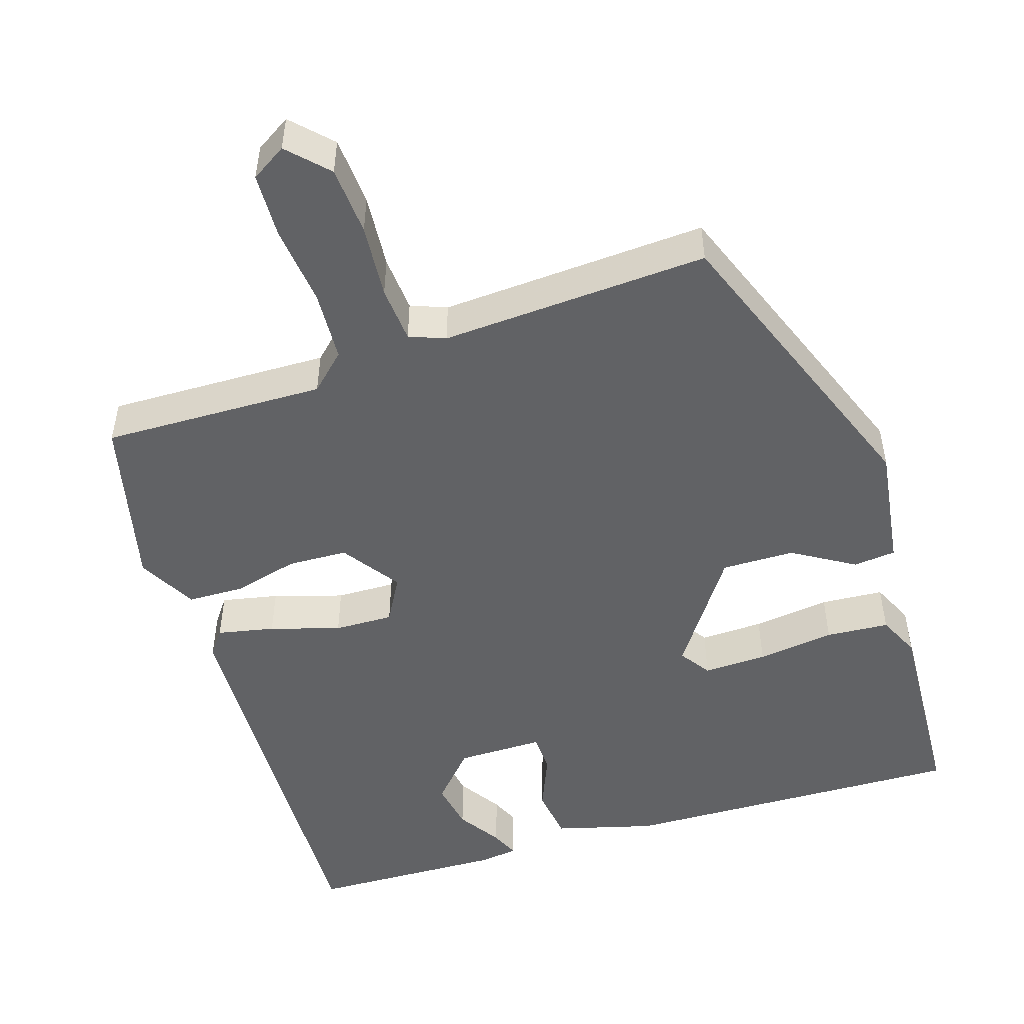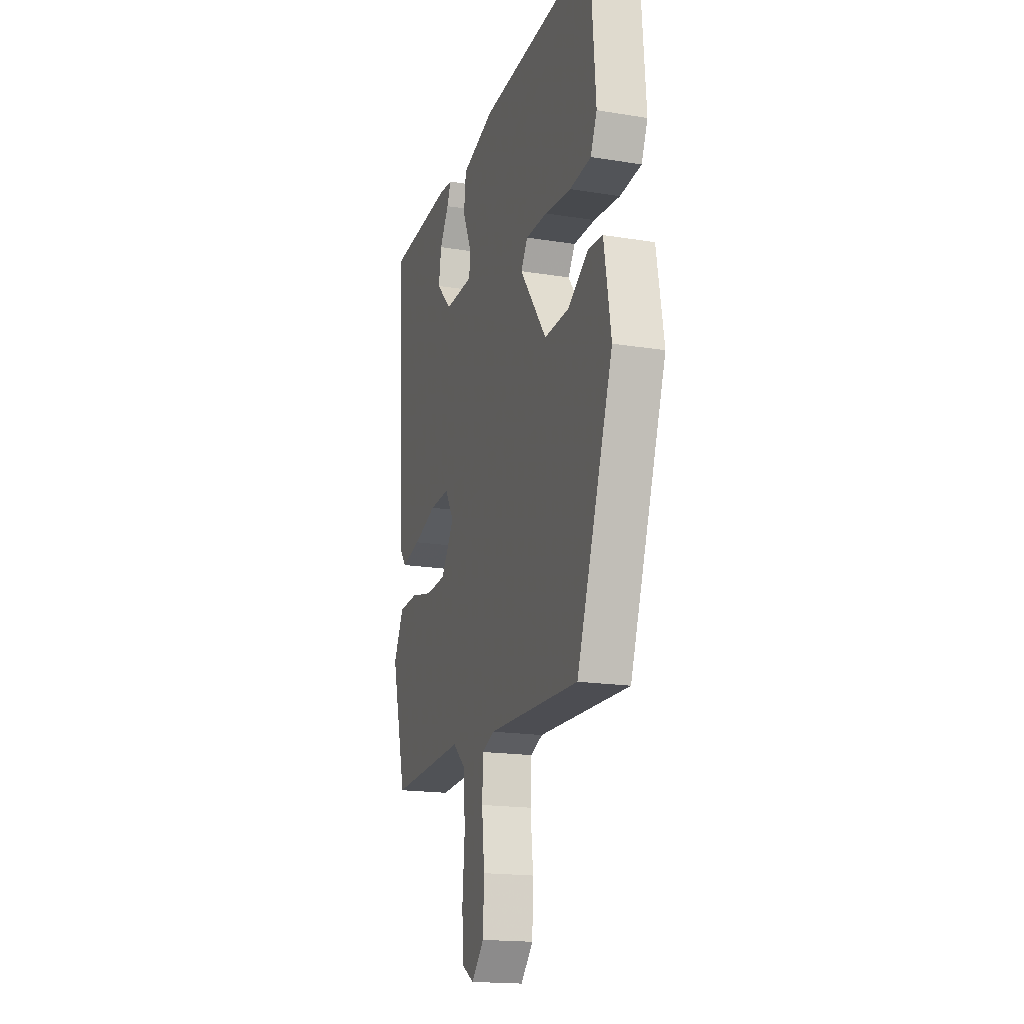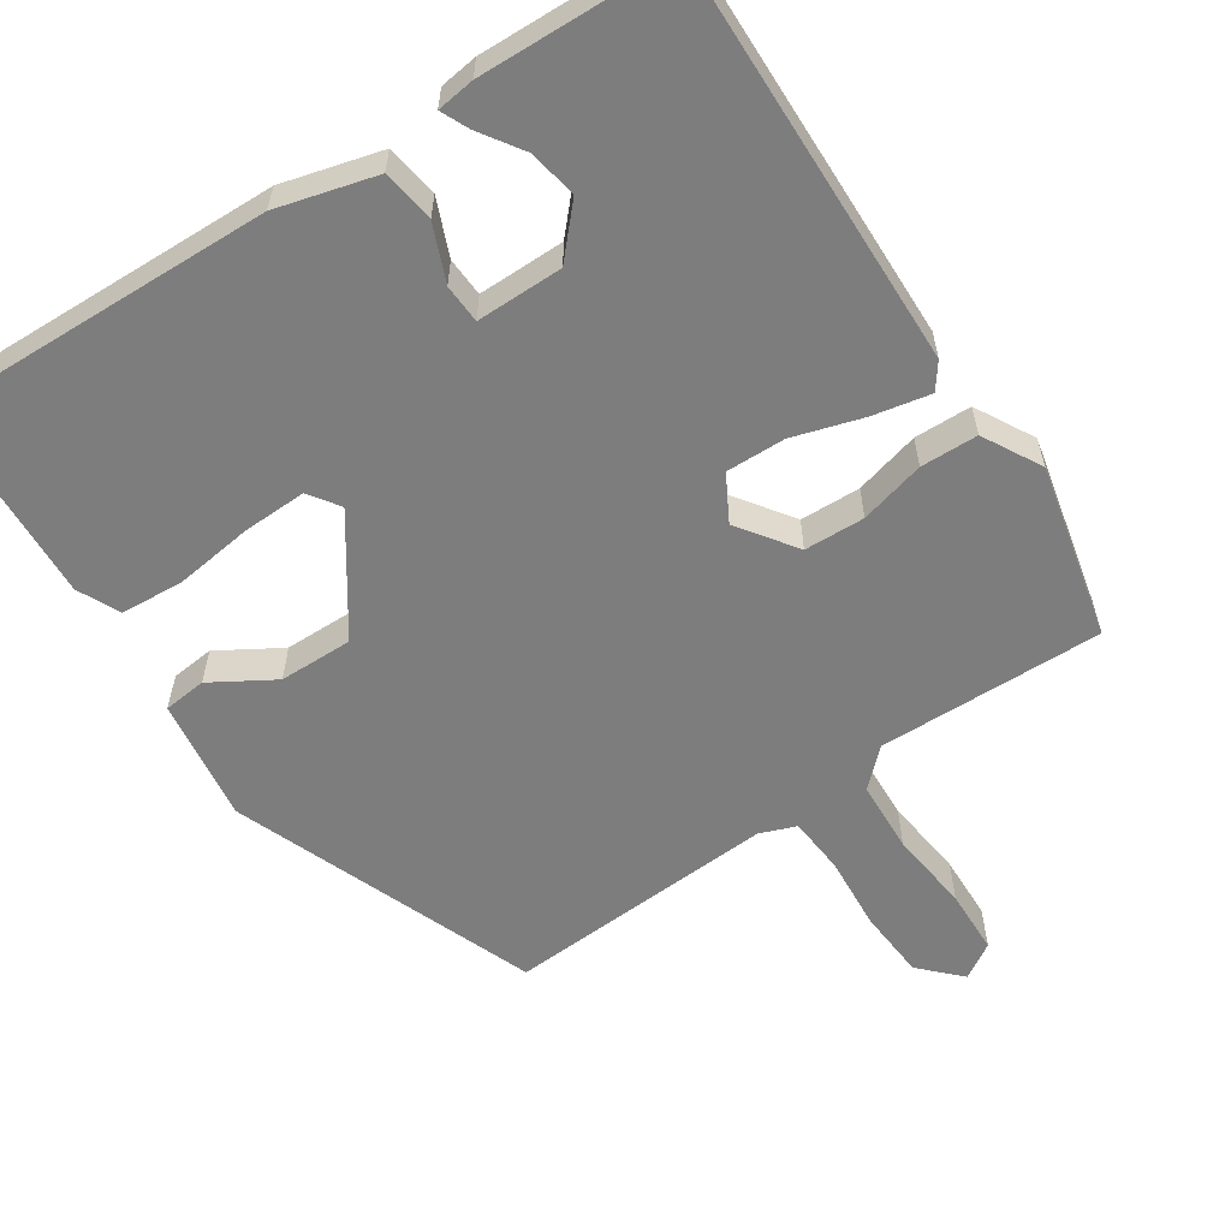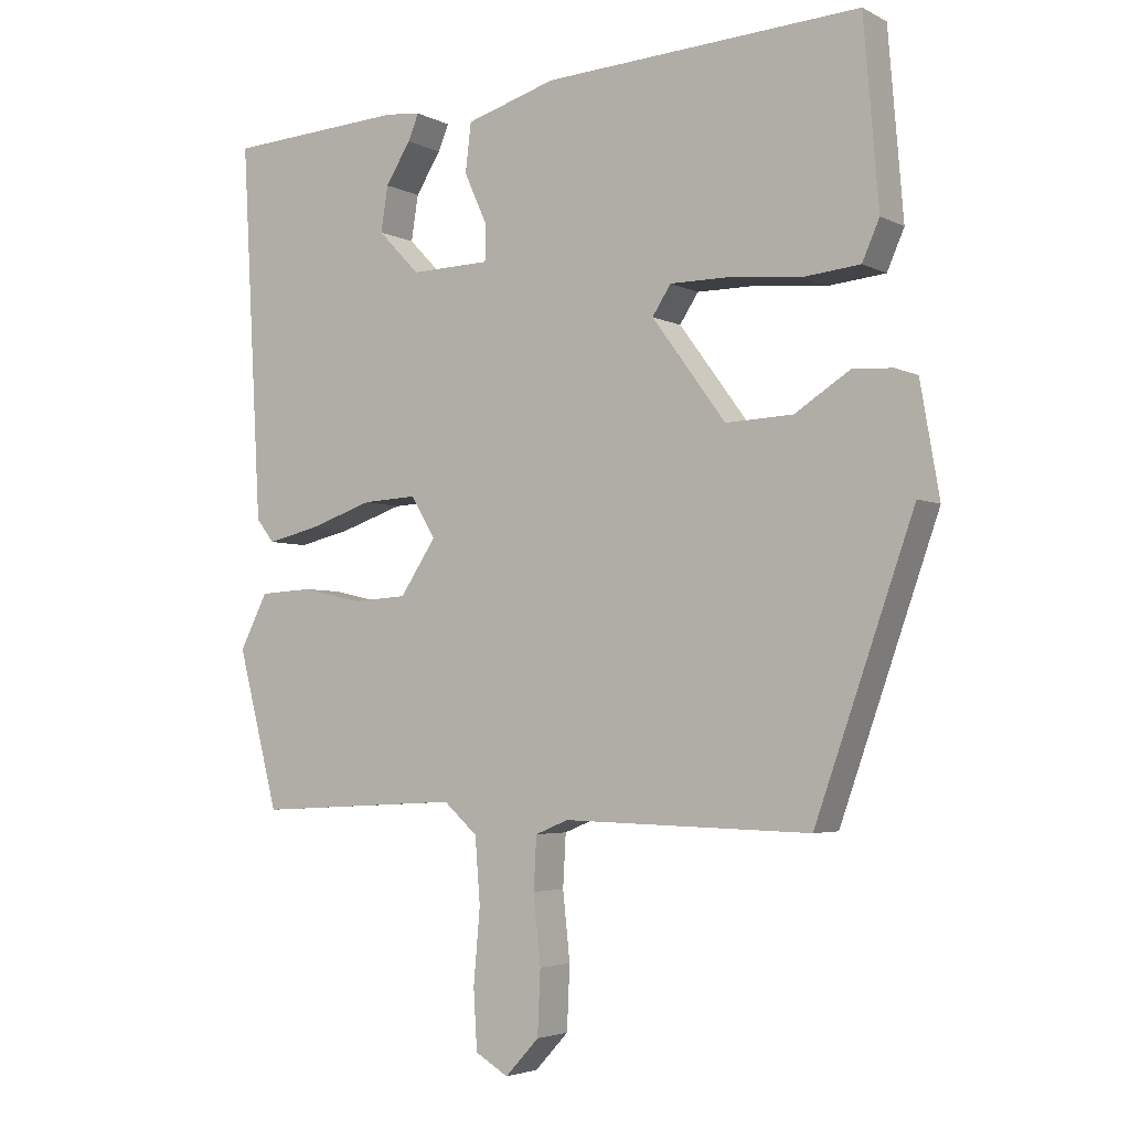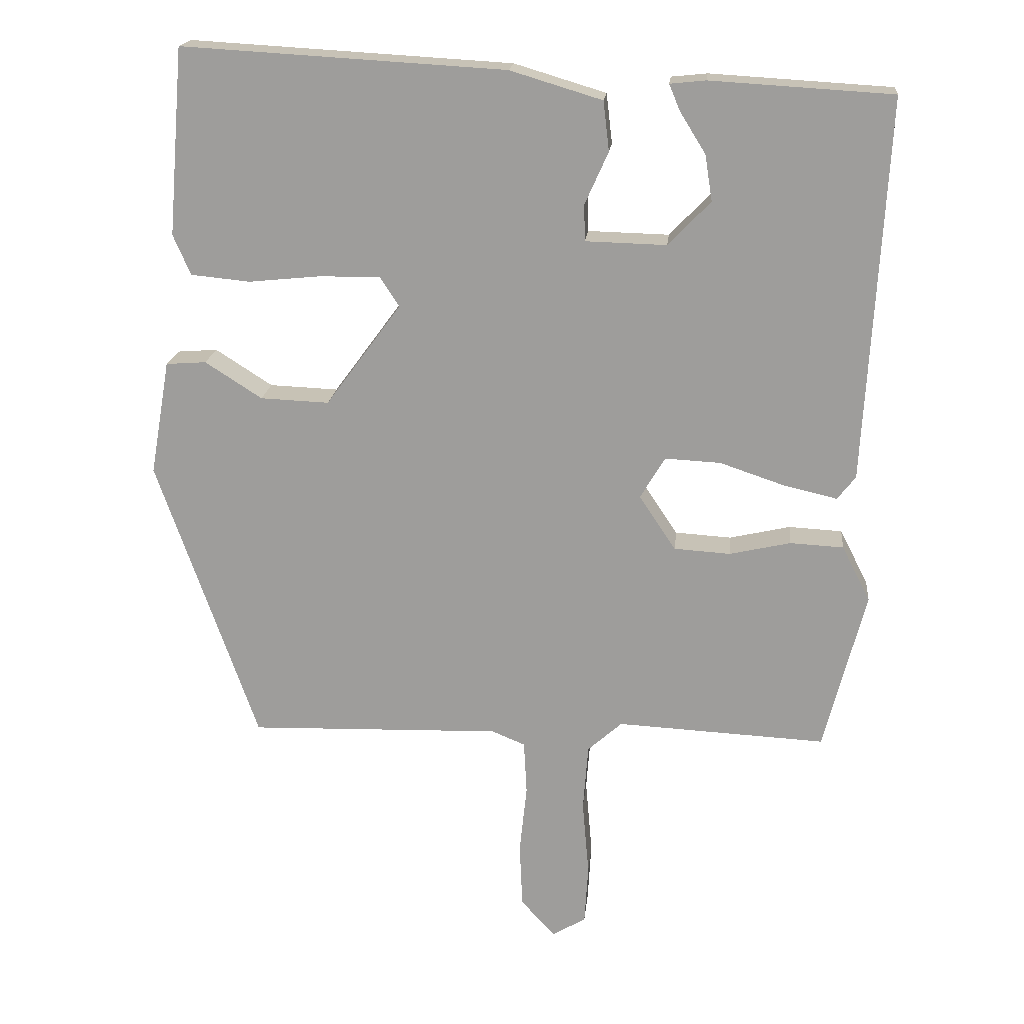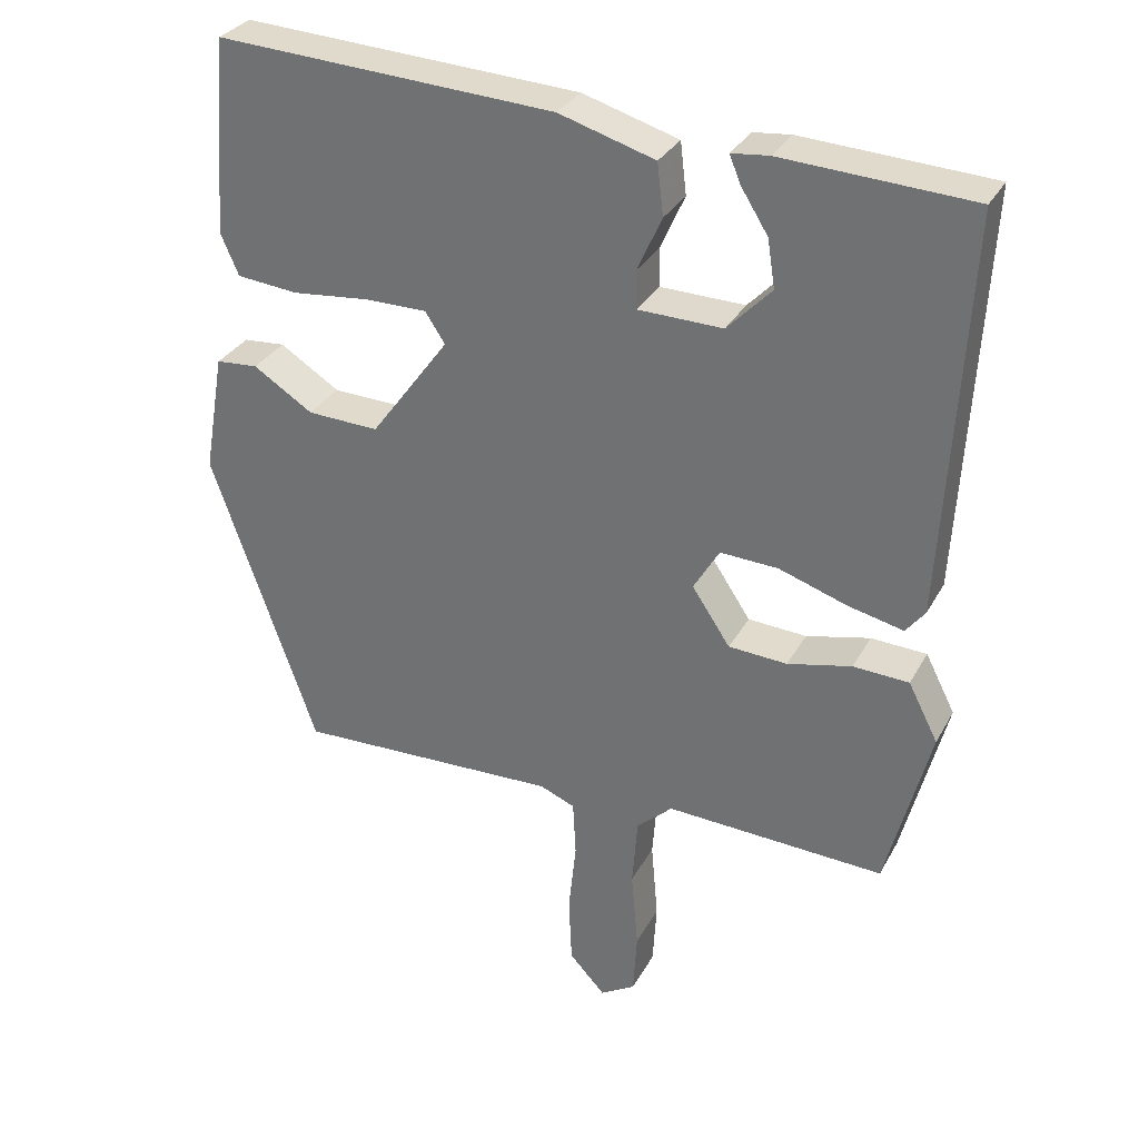
<metadata>
{"format":"obj","ext":"obj","renderer":"f3d","projection":"perspective","resolution":1024,"background":"white","views":[{"elev":-50.6,"azim":-160.8,"up":"+Y"},{"elev":-17.8,"azim":-107.8,"up":"+Z"},{"elev":-59.2,"azim":35.3,"up":"+Y"},{"elev":-3.8,"azim":-147.7,"up":"+Z"},{"elev":18.5,"azim":5.7,"up":"+Z"},{"elev":31.0,"azim":24.3,"up":"+Z"}]}
</metadata>
<code>
v -0.396 0.07 -0.499
v -0.534 0.07 -0.107
v -0.507 0.07 0.05
v -0.452 0.07 0.054
v -0.374 0.07 0.004
v -0.28 0.07 0
v -0.177 0.07 0.14
v -0.203 0.07 0.18
v -0.285 0.07 0.18
v -0.385 0.07 0.17
v -0.466 0.07 0.178
v -0.49 0.07 0.233
v -0.469 0.07 0.489
v -0.026 0.07 0.463
v 0.1 0.07 0.425
v 0.108 0.07 0.357
v 0.076 0.07 0.286
v 0.077 0.07 0.236
v 0.188 0.07 0.233
v 0.246 0.07 0.293
v 0.236 0.07 0.356
v 0.201 0.07 0.412
v 0.186 0.07 0.448
v 0.235 0.07 0.453
v 0.484 0.07 0.438
v 0.455 0.07 -0.086
v 0.43 0.07 -0.118
v 0.357 0.07 -0.101
v 0.268 0.07 -0.071
v 0.192 0.07 -0.067
v 0.158 0.07 -0.124
v 0.208 0.07 -0.199
v 0.285 0.07 -0.204
v 0.369 0.07 -0.185
v 0.442 0.07 -0.189
v 0.481 0.07 -0.265
v 0.424 0.07 -0.485
v 0.137 0.07 -0.47
v 0.09 0.07 -0.512
v 0.083 0.07 -0.603
v 0.092 0.07 -0.707
v 0.087 0.07 -0.79
v 0.041 0.07 -0.817
v -0.006 0.07 -0.766
v -0.01 0.07 -0.677
v 0 0.07 -0.582
v -0.004 0.07 -0.509
v -0.05 0.07 -0.49
v -0.396 0 -0.499
v -0.534 0 -0.107
v -0.507 0 0.05
v -0.452 0 0.054
v -0.374 0 0.004
v -0.28 0 0
v -0.177 0 0.14
v -0.203 0 0.18
v -0.285 0 0.18
v -0.385 0 0.17
v -0.466 0 0.178
v -0.49 0 0.233
v -0.469 0 0.489
v -0.026 0 0.463
v 0.1 0 0.425
v 0.108 0 0.357
v 0.076 0 0.286
v 0.077 0 0.236
v 0.188 0 0.233
v 0.246 0 0.293
v 0.236 0 0.356
v 0.201 0 0.412
v 0.186 0 0.448
v 0.235 0 0.453
v 0.484 0 0.438
v 0.455 0 -0.086
v 0.43 0 -0.118
v 0.357 0 -0.101
v 0.268 0 -0.071
v 0.192 0 -0.067
v 0.158 0 -0.124
v 0.208 0 -0.199
v 0.285 0 -0.204
v 0.369 0 -0.185
v 0.442 0 -0.189
v 0.481 0 -0.265
v 0.424 0 -0.485
v 0.137 0 -0.47
v 0.09 0 -0.512
v 0.083 0 -0.603
v 0.092 0 -0.707
v 0.087 0 -0.79
v 0.041 0 -0.817
v -0.006 0 -0.766
v -0.01 0 -0.677
v 0 0 -0.582
v -0.004 0 -0.509
v -0.05 0 -0.49
f 43 44 45 46
f 43 46 47
f 40 41 42 43
f 39 40 43 47
f 38 39 47 48
f 36 37 38
f 33 34 35 36
f 32 33 36 38
f 31 32 38 48
f 26 27 28 29
f 25 26 29
f 25 29 30
f 21 22 23 24
f 20 21 24 25
f 19 20 25 30
f 14 15 16 17
f 14 17 18
f 13 14 18
f 12 13 18
f 9 10 11 12
f 8 9 12 18
f 7 8 18 19
f 2 3 4 5
f 2 5 6
f 31 48 1 2
f 30 31 2 6
f 6 7 19 30
f 94 93 92 91
f 95 94 91
f 91 90 89 88
f 95 91 88 87
f 96 95 87 86
f 86 85 84
f 84 83 82 81
f 86 84 81 80
f 96 86 80 79
f 77 76 75 74
f 77 74 73
f 78 77 73
f 72 71 70 69
f 73 72 69 68
f 78 73 68 67
f 65 64 63 62
f 66 65 62
f 66 62 61
f 66 61 60
f 60 59 58 57
f 66 60 57 56
f 67 66 56 55
f 53 52 51 50
f 54 53 50
f 50 49 96 79
f 54 50 79 78
f 78 67 55 54
f 1 49 50 2
f 2 50 51 3
f 3 51 52 4
f 4 52 53 5
f 5 53 54 6
f 6 54 55 7
f 7 55 56 8
f 8 56 57 9
f 9 57 58 10
f 10 58 59 11
f 11 59 60 12
f 12 60 61 13
f 13 61 62 14
f 14 62 63 15
f 15 63 64 16
f 16 64 65 17
f 17 65 66 18
f 18 66 67 19
f 19 67 68 20
f 20 68 69 21
f 21 69 70 22
f 22 70 71 23
f 23 71 72 24
f 24 72 73 25
f 25 73 74 26
f 26 74 75 27
f 27 75 76 28
f 28 76 77 29
f 29 77 78 30
f 30 78 79 31
f 31 79 80 32
f 32 80 81 33
f 33 81 82 34
f 34 82 83 35
f 35 83 84 36
f 36 84 85 37
f 37 85 86 38
f 38 86 87 39
f 39 87 88 40
f 40 88 89 41
f 41 89 90 42
f 42 90 91 43
f 43 91 92 44
f 44 92 93 45
f 45 93 94 46
f 46 94 95 47
f 47 95 96 48
f 48 96 49 1

</code>
